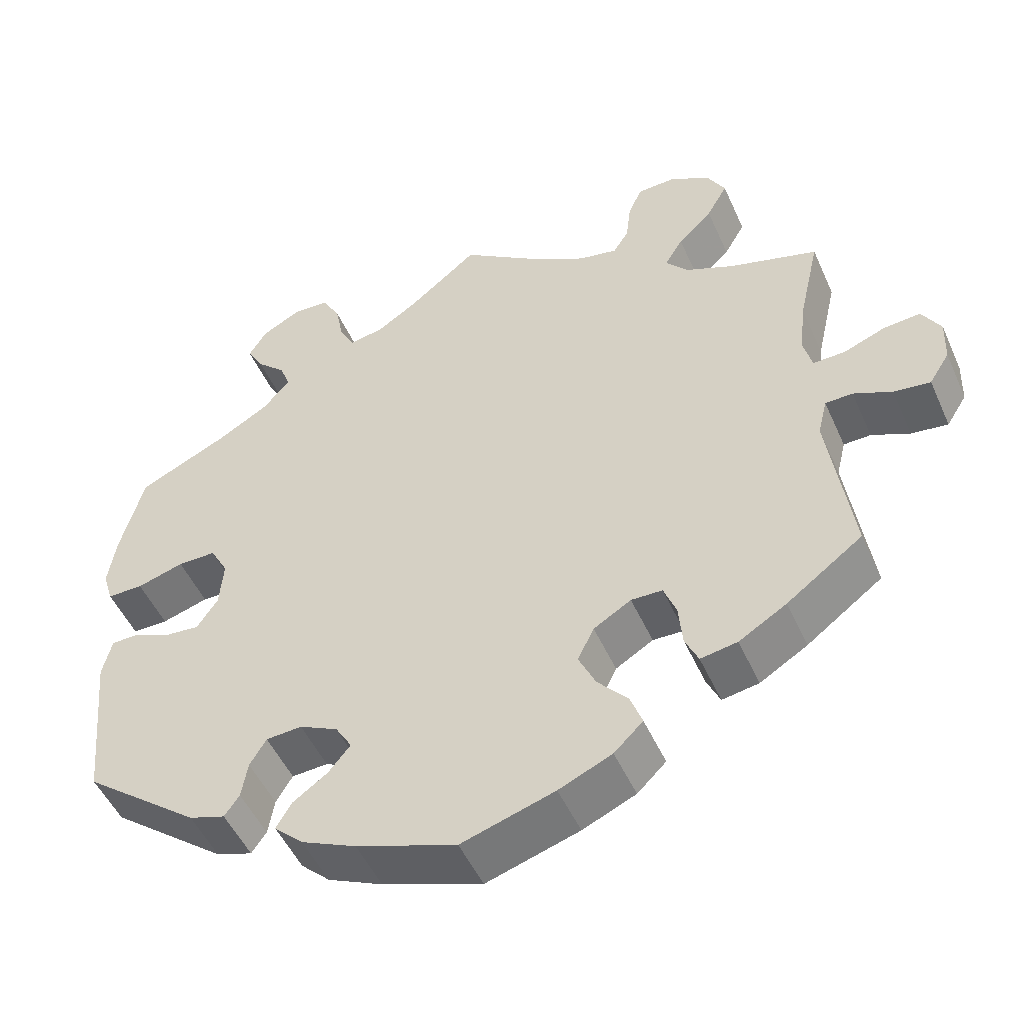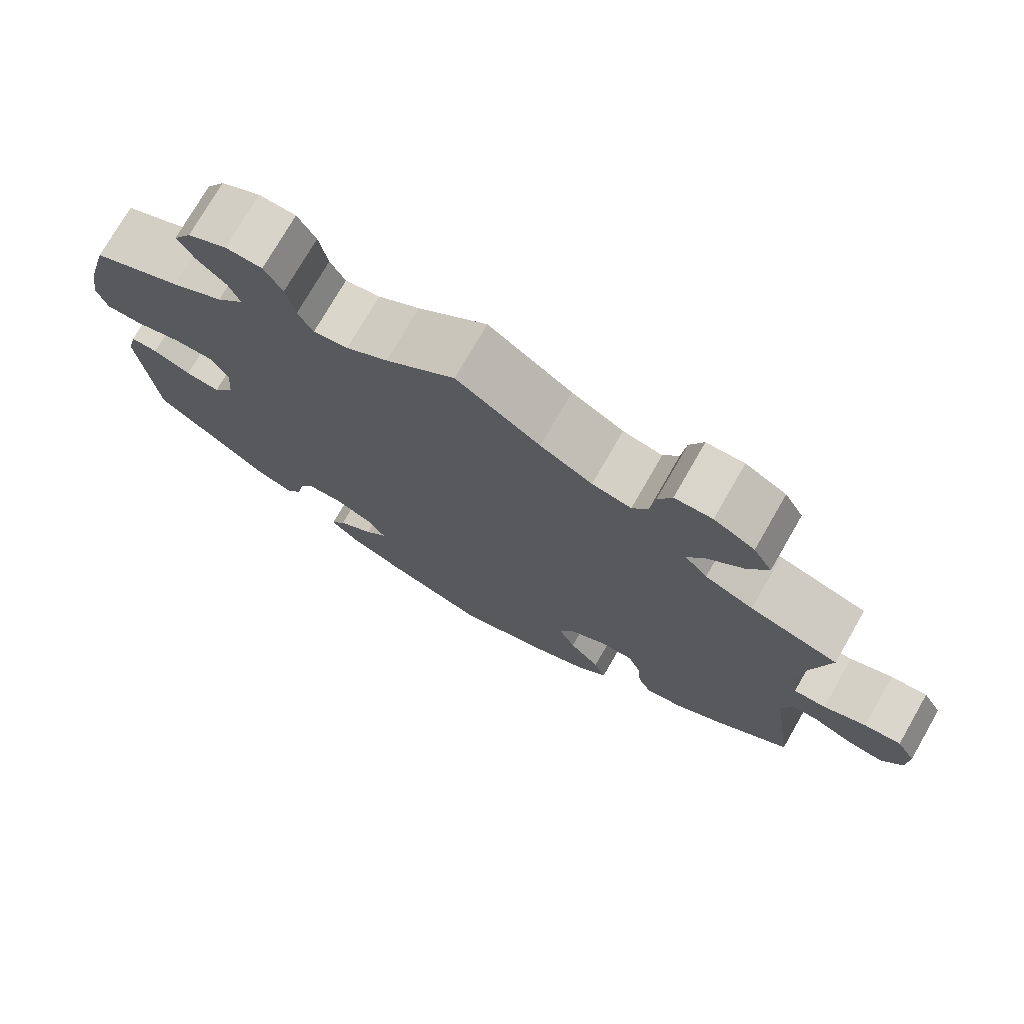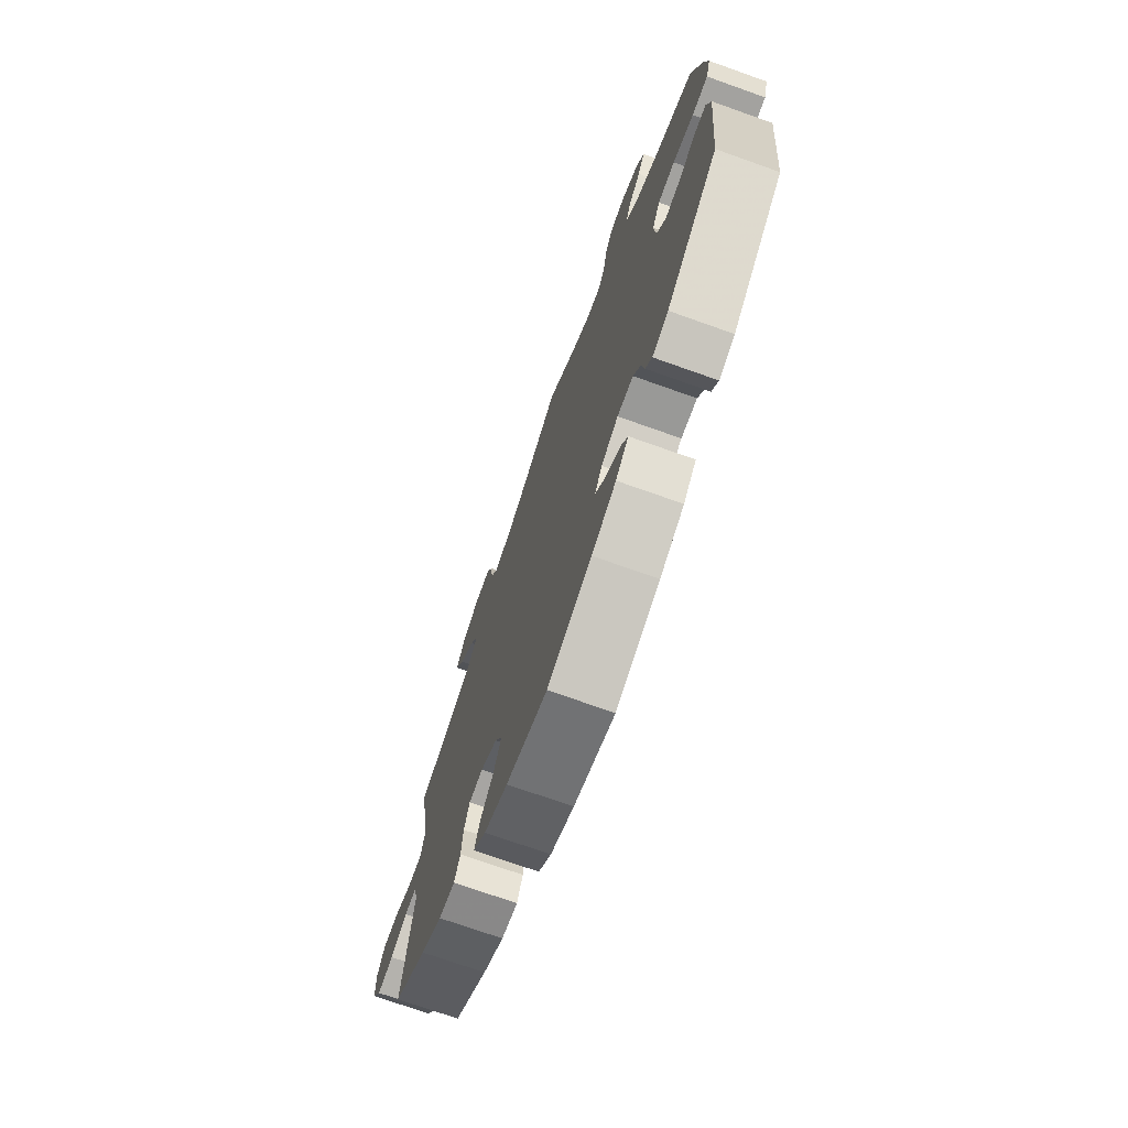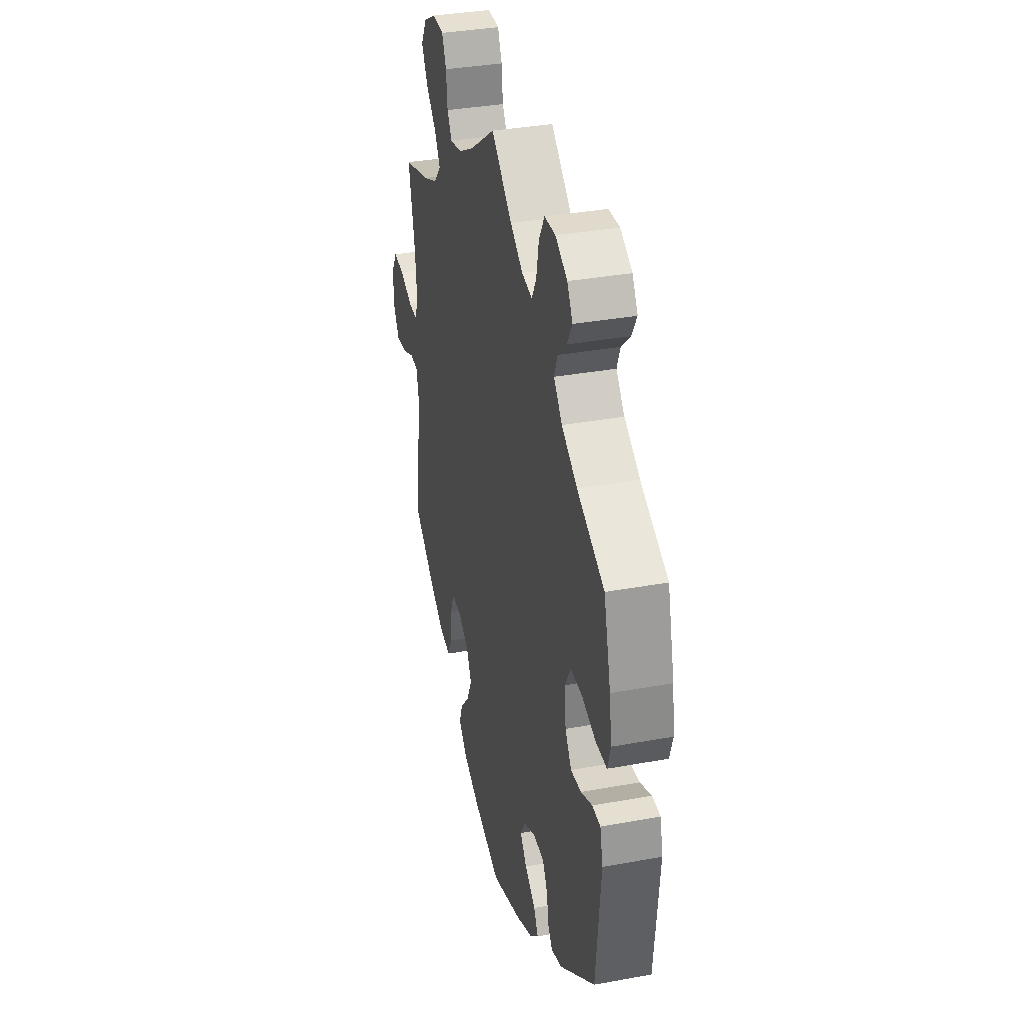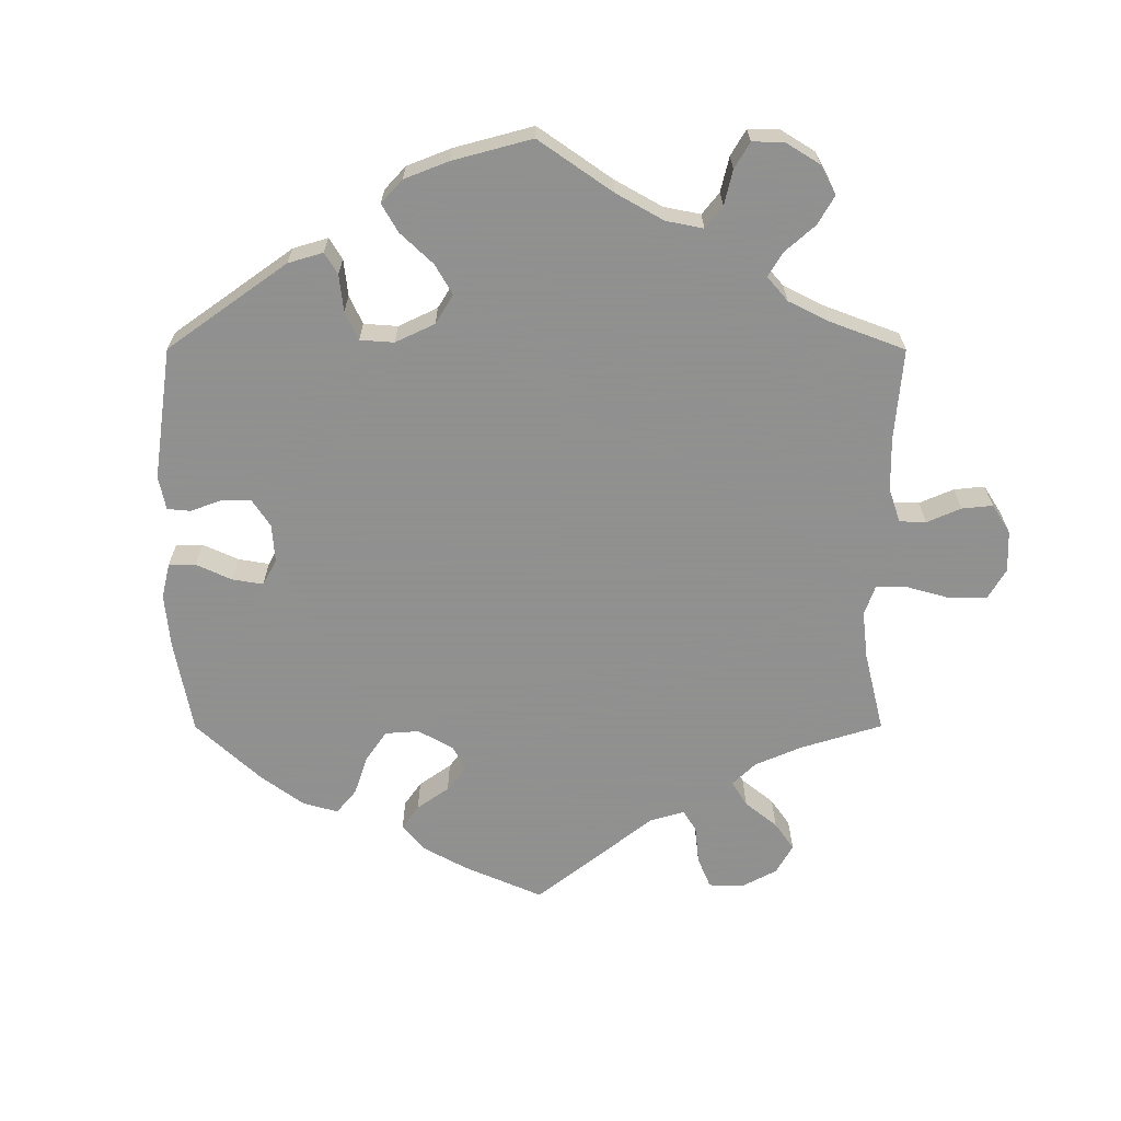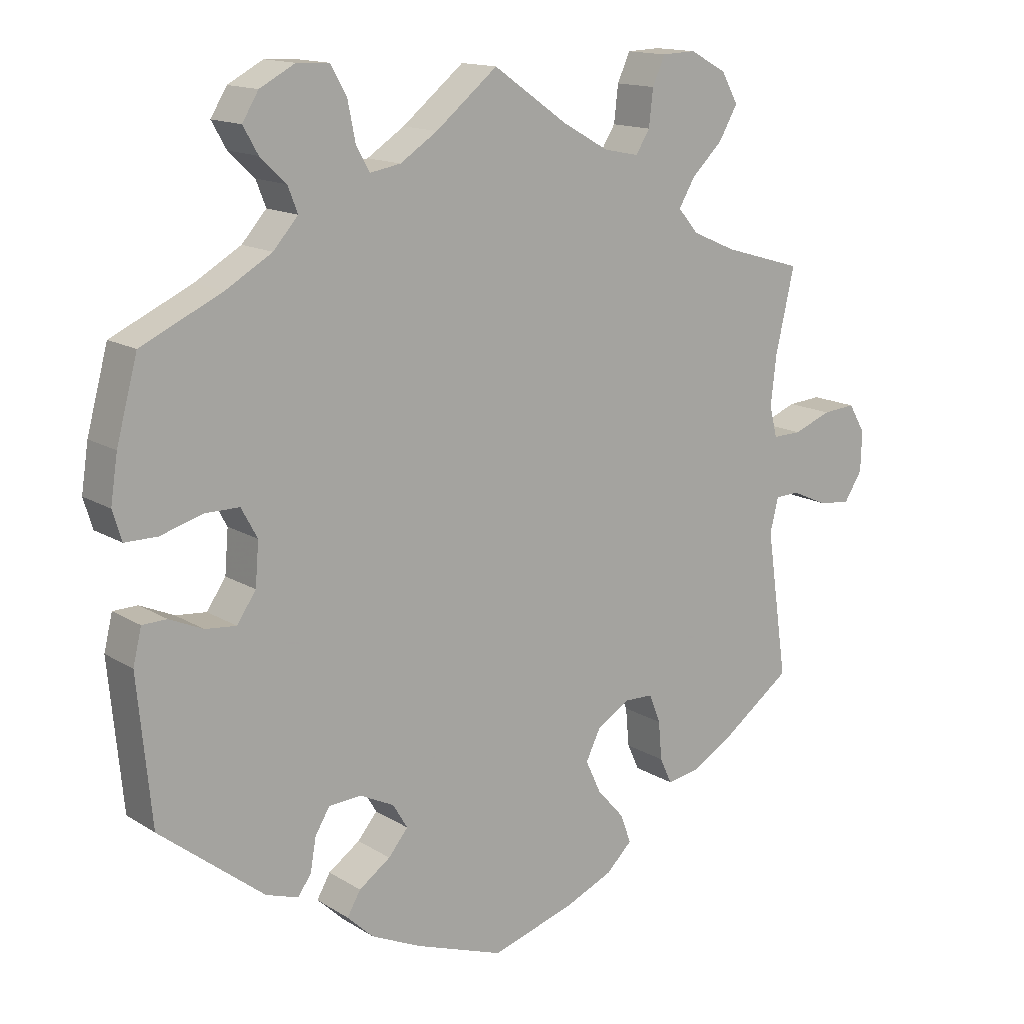
<metadata>
{"format":"obj","ext":"obj","renderer":"f3d","projection":"perspective","resolution":1024,"background":"white","views":[{"elev":-50.1,"azim":23.6,"up":"+Z"},{"elev":75.0,"azim":29.9,"up":"+Z"},{"elev":-72.5,"azim":-109.6,"up":"+Z"},{"elev":35.1,"azim":-103.7,"up":"+Z"},{"elev":-65.8,"azim":-60.0,"up":"+Y"},{"elev":14.4,"azim":-37.0,"up":"+Z"}]}
</metadata>
<code>
v 0.106 0.07 0.504
v 0.172 0.07 0.467
v 0.222 0.07 0.457
v 0.242 0.07 0.489
v 0.248 0.07 0.541
v 0.266 0.07 0.581
v 0.314 0.07 0.583
v 0.366 0.07 0.555
v 0.39 0.07 0.512
v 0.363 0.07 0.465
v 0.319 0.07 0.422
v 0.296 0.07 0.383
v 0.325 0.07 0.349
v 0.387 0.07 0.322
v 0.5 0.07 0.289
v 0.473 0.07 0.17
v 0.465 0.07 0.1
v 0.476 0.07 0.056
v 0.517 0.07 0.057
v 0.571 0.07 0.078
v 0.618 0.07 0.082
v 0.642 0.07 0.041
v 0.64 0.07 -0.016
v 0.614 0.07 -0.057
v 0.567 0.07 -0.051
v 0.518 0.07 -0.029
v 0.483 0.07 -0.03
v 0.471 0.07 -0.079
v 0.501 0.07 -0.288
v 0.404 0.07 -0.36
v 0.343 0.07 -0.397
v 0.296 0.07 -0.405
v 0.279 0.07 -0.368
v 0.274 0.07 -0.313
v 0.258 0.07 -0.272
v 0.218 0.07 -0.271
v 0.17 0.07 -0.3
v 0.149 0.07 -0.343
v 0.171 0.07 -0.39
v 0.21 0.07 -0.434
v 0.225 0.07 -0.475
v 0.188 0.07 -0.511
v 0.12 0.07 -0.541
v 0.001 0.07 -0.578
v -0.127 0.07 -0.533
v -0.197 0.07 -0.501
v -0.234 0.07 -0.466
v -0.215 0.07 -0.433
v -0.17 0.07 -0.401
v -0.142 0.07 -0.367
v -0.163 0.07 -0.332
v -0.212 0.07 -0.308
v -0.258 0.07 -0.311
v -0.279 0.07 -0.346
v -0.287 0.07 -0.393
v -0.306 0.07 -0.42
v -0.352 0.07 -0.405
v -0.501 0.07 -0.288
v -0.521 0.07 -0.082
v -0.509 0.07 -0.032
v -0.474 0.07 -0.031
v -0.426 0.07 -0.052
v -0.382 0.07 -0.056
v -0.355 0.07 -0.016
v -0.35 0.07 0.045
v -0.373 0.07 0.087
v -0.422 0.07 0.087
v -0.482 0.07 0.069
v -0.528 0.07 0.069
v -0.541 0.07 0.111
v -0.531 0.07 0.177
v -0.501 0.07 0.289
v -0.386 0.07 0.343
v -0.32 0.07 0.382
v -0.285 0.07 0.422
v -0.299 0.07 0.458
v -0.336 0.07 0.493
v -0.357 0.07 0.53
v -0.334 0.07 0.568
v -0.284 0.07 0.595
v -0.238 0.07 0.593
v -0.215 0.07 0.553
v -0.204 0.07 0.498
v -0.185 0.07 0.463
v -0.141 0.07 0.471
v -0.088 0.07 0.506
v 0 0.07 0.578
v 0.106 0 0.504
v 0.172 0 0.467
v 0.222 0 0.457
v 0.242 0 0.489
v 0.248 0 0.541
v 0.266 0 0.581
v 0.314 0 0.583
v 0.366 0 0.555
v 0.39 0 0.512
v 0.363 0 0.465
v 0.319 0 0.422
v 0.296 0 0.383
v 0.325 0 0.349
v 0.387 0 0.322
v 0.5 0 0.289
v 0.473 0 0.17
v 0.465 0 0.1
v 0.476 0 0.056
v 0.517 0 0.057
v 0.571 0 0.078
v 0.618 0 0.082
v 0.642 0 0.041
v 0.64 0 -0.016
v 0.614 0 -0.057
v 0.567 0 -0.051
v 0.518 0 -0.029
v 0.483 0 -0.03
v 0.471 0 -0.079
v 0.501 0 -0.288
v 0.404 0 -0.36
v 0.343 0 -0.397
v 0.296 0 -0.405
v 0.279 0 -0.368
v 0.274 0 -0.313
v 0.258 0 -0.272
v 0.218 0 -0.271
v 0.17 0 -0.3
v 0.149 0 -0.343
v 0.171 0 -0.39
v 0.21 0 -0.434
v 0.225 0 -0.475
v 0.188 0 -0.511
v 0.12 0 -0.541
v 0.001 0 -0.578
v -0.127 0 -0.533
v -0.197 0 -0.501
v -0.234 0 -0.466
v -0.215 0 -0.433
v -0.17 0 -0.401
v -0.142 0 -0.367
v -0.163 0 -0.332
v -0.212 0 -0.308
v -0.258 0 -0.311
v -0.279 0 -0.346
v -0.287 0 -0.393
v -0.306 0 -0.42
v -0.352 0 -0.405
v -0.501 0 -0.288
v -0.521 0 -0.082
v -0.509 0 -0.032
v -0.474 0 -0.031
v -0.426 0 -0.052
v -0.382 0 -0.056
v -0.355 0 -0.016
v -0.35 0 0.045
v -0.373 0 0.087
v -0.422 0 0.087
v -0.482 0 0.069
v -0.528 0 0.069
v -0.541 0 0.111
v -0.531 0 0.177
v -0.501 0 0.289
v -0.386 0 0.343
v -0.32 0 0.382
v -0.285 0 0.422
v -0.299 0 0.458
v -0.336 0 0.493
v -0.357 0 0.53
v -0.334 0 0.568
v -0.284 0 0.595
v -0.238 0 0.593
v -0.215 0 0.553
v -0.204 0 0.498
v -0.185 0 0.463
v -0.141 0 0.471
v -0.088 0 0.506
v 0 0 0.578
f 86 87 1
f 85 86 1 2
f 84 85 2 3
f 80 81 82 83
f 80 83 84
f 79 80 84
f 76 77 78 79
f 75 76 79 84
f 74 75 84 3
f 70 71 72 73
f 70 73 74 3
f 67 68 69 70
f 66 67 70 3
f 59 60 61 62
f 59 62 63
f 58 59 63
f 57 58 63 64
f 54 55 56 57
f 53 54 57 64
f 46 47 48 49
f 46 49 50
f 45 46 50
f 44 45 50
f 43 44 50 51
f 39 40 41 42
f 38 39 42 43
f 31 32 33 34
f 31 34 35
f 28 29 30 31
f 27 28 31 35
f 23 24 25 26
f 23 26 27
f 22 23 27
f 19 20 21 22
f 18 19 22 27
f 17 18 27 35
f 14 15 16
f 13 14 16 17
f 12 13 17 35
f 8 9 10 11
f 8 11 12
f 7 8 12
f 4 5 6 7
f 3 4 7 12
f 65 66 3 12
f 52 53 64 65
f 51 52 65 12
f 38 43 51
f 37 38 51 12
f 12 35 36
f 12 36 37
f 88 174 173
f 89 88 173 172
f 90 89 172 171
f 170 169 168 167
f 171 170 167
f 171 167 166
f 166 165 164 163
f 171 166 163 162
f 90 171 162 161
f 160 159 158 157
f 90 161 160 157
f 157 156 155 154
f 90 157 154 153
f 149 148 147 146
f 150 149 146
f 150 146 145
f 151 150 145 144
f 144 143 142 141
f 151 144 141 140
f 136 135 134 133
f 137 136 133
f 137 133 132
f 137 132 131
f 138 137 131 130
f 129 128 127 126
f 130 129 126 125
f 121 120 119 118
f 122 121 118
f 118 117 116 115
f 122 118 115 114
f 113 112 111 110
f 114 113 110
f 114 110 109
f 109 108 107 106
f 114 109 106 105
f 122 114 105 104
f 103 102 101
f 104 103 101 100
f 122 104 100 99
f 98 97 96 95
f 99 98 95
f 99 95 94
f 94 93 92 91
f 99 94 91 90
f 99 90 153 152
f 152 151 140 139
f 99 152 139 138
f 138 130 125
f 99 138 125 124
f 123 122 99
f 124 123 99
f 1 88 89 2
f 2 89 90 3
f 3 90 91 4
f 4 91 92 5
f 5 92 93 6
f 6 93 94 7
f 7 94 95 8
f 8 95 96 9
f 9 96 97 10
f 10 97 98 11
f 11 98 99 12
f 12 99 100 13
f 13 100 101 14
f 14 101 102 15
f 15 102 103 16
f 16 103 104 17
f 17 104 105 18
f 18 105 106 19
f 19 106 107 20
f 20 107 108 21
f 21 108 109 22
f 22 109 110 23
f 23 110 111 24
f 24 111 112 25
f 25 112 113 26
f 26 113 114 27
f 27 114 115 28
f 28 115 116 29
f 29 116 117 30
f 30 117 118 31
f 31 118 119 32
f 32 119 120 33
f 33 120 121 34
f 34 121 122 35
f 35 122 123 36
f 36 123 124 37
f 37 124 125 38
f 38 125 126 39
f 39 126 127 40
f 40 127 128 41
f 41 128 129 42
f 42 129 130 43
f 43 130 131 44
f 44 131 132 45
f 45 132 133 46
f 46 133 134 47
f 47 134 135 48
f 48 135 136 49
f 49 136 137 50
f 50 137 138 51
f 51 138 139 52
f 52 139 140 53
f 53 140 141 54
f 54 141 142 55
f 55 142 143 56
f 56 143 144 57
f 57 144 145 58
f 58 145 146 59
f 59 146 147 60
f 60 147 148 61
f 61 148 149 62
f 62 149 150 63
f 63 150 151 64
f 64 151 152 65
f 65 152 153 66
f 66 153 154 67
f 67 154 155 68
f 68 155 156 69
f 69 156 157 70
f 70 157 158 71
f 71 158 159 72
f 72 159 160 73
f 73 160 161 74
f 74 161 162 75
f 75 162 163 76
f 76 163 164 77
f 77 164 165 78
f 78 165 166 79
f 79 166 167 80
f 80 167 168 81
f 81 168 169 82
f 82 169 170 83
f 83 170 171 84
f 84 171 172 85
f 85 172 173 86
f 86 173 174 87
f 87 174 88 1

</code>
